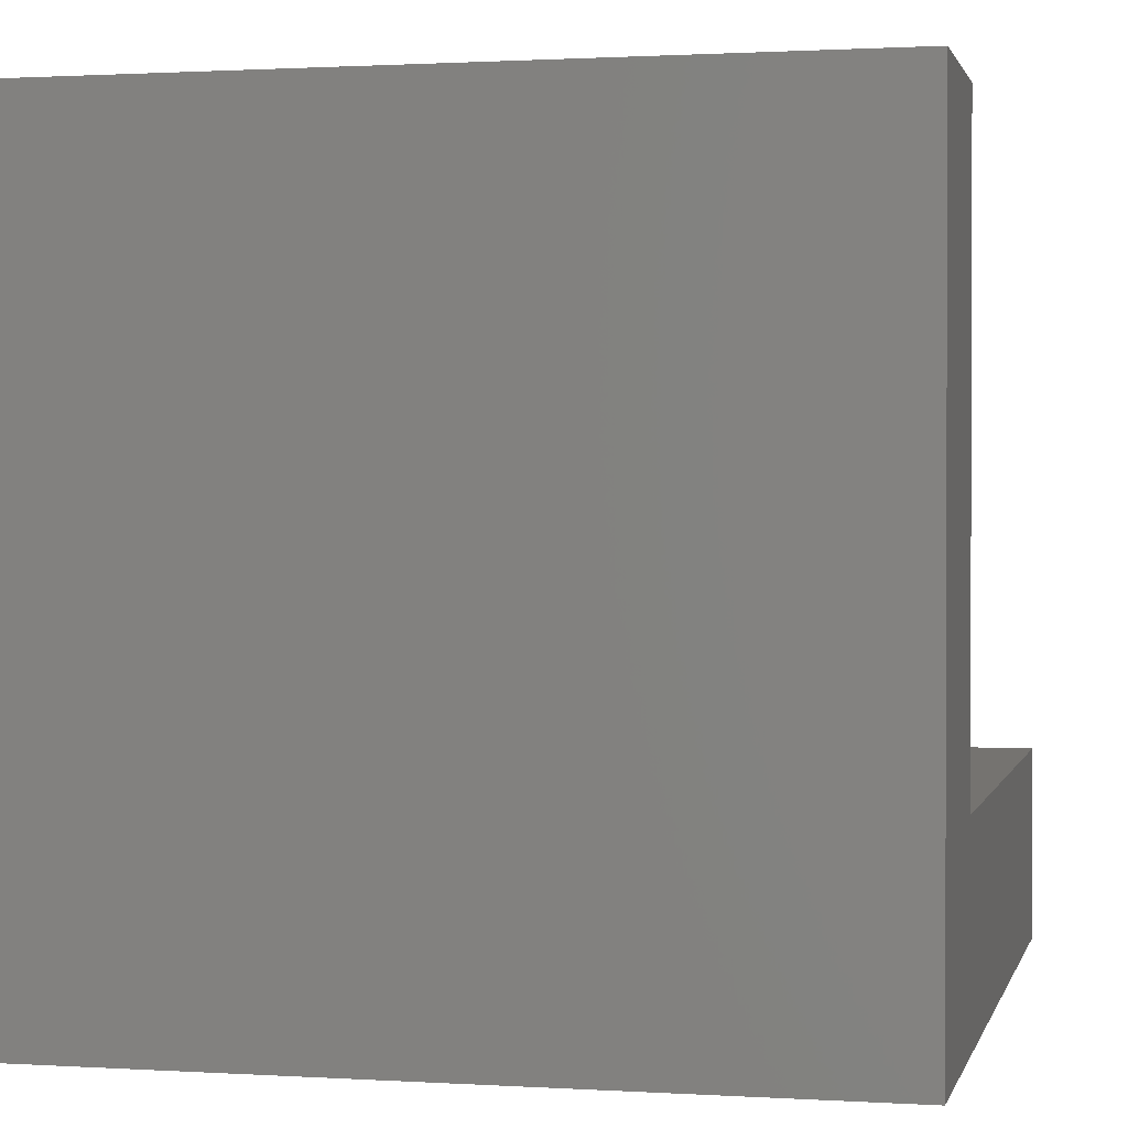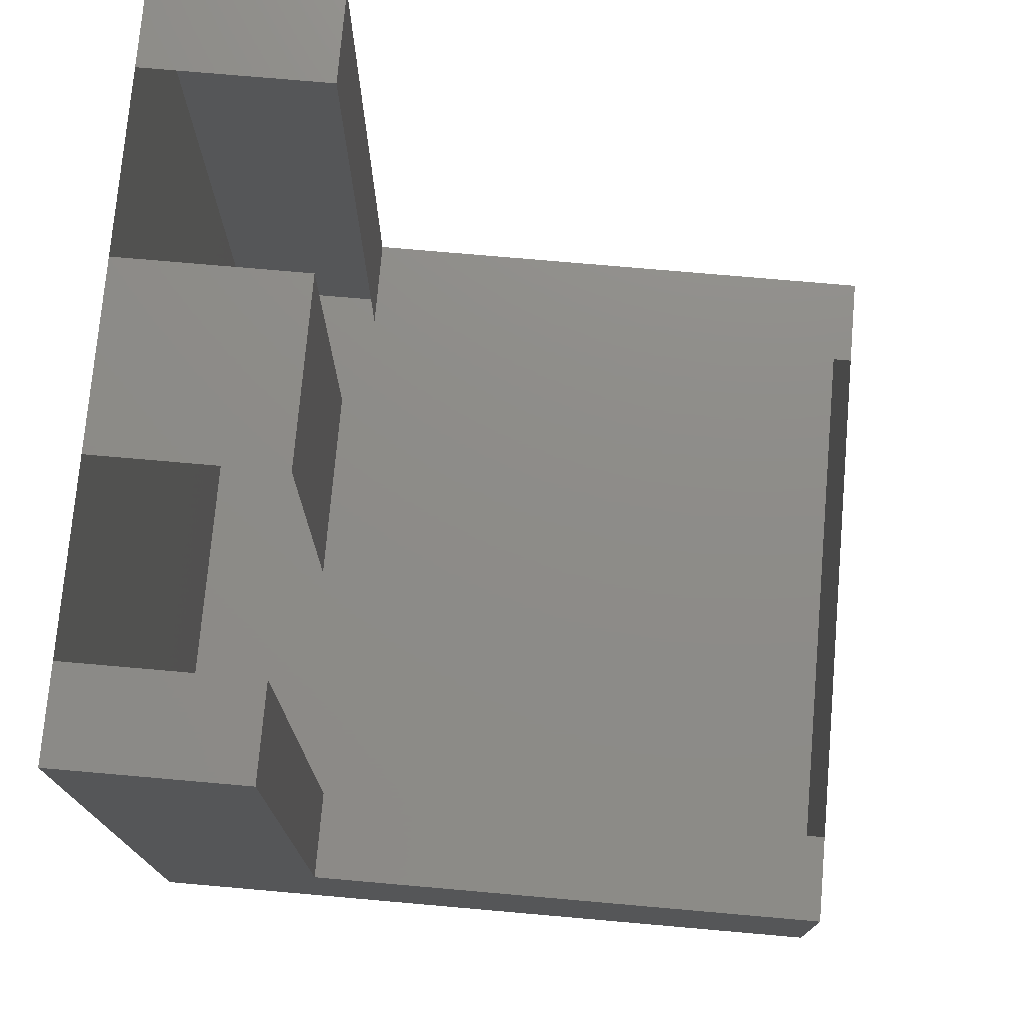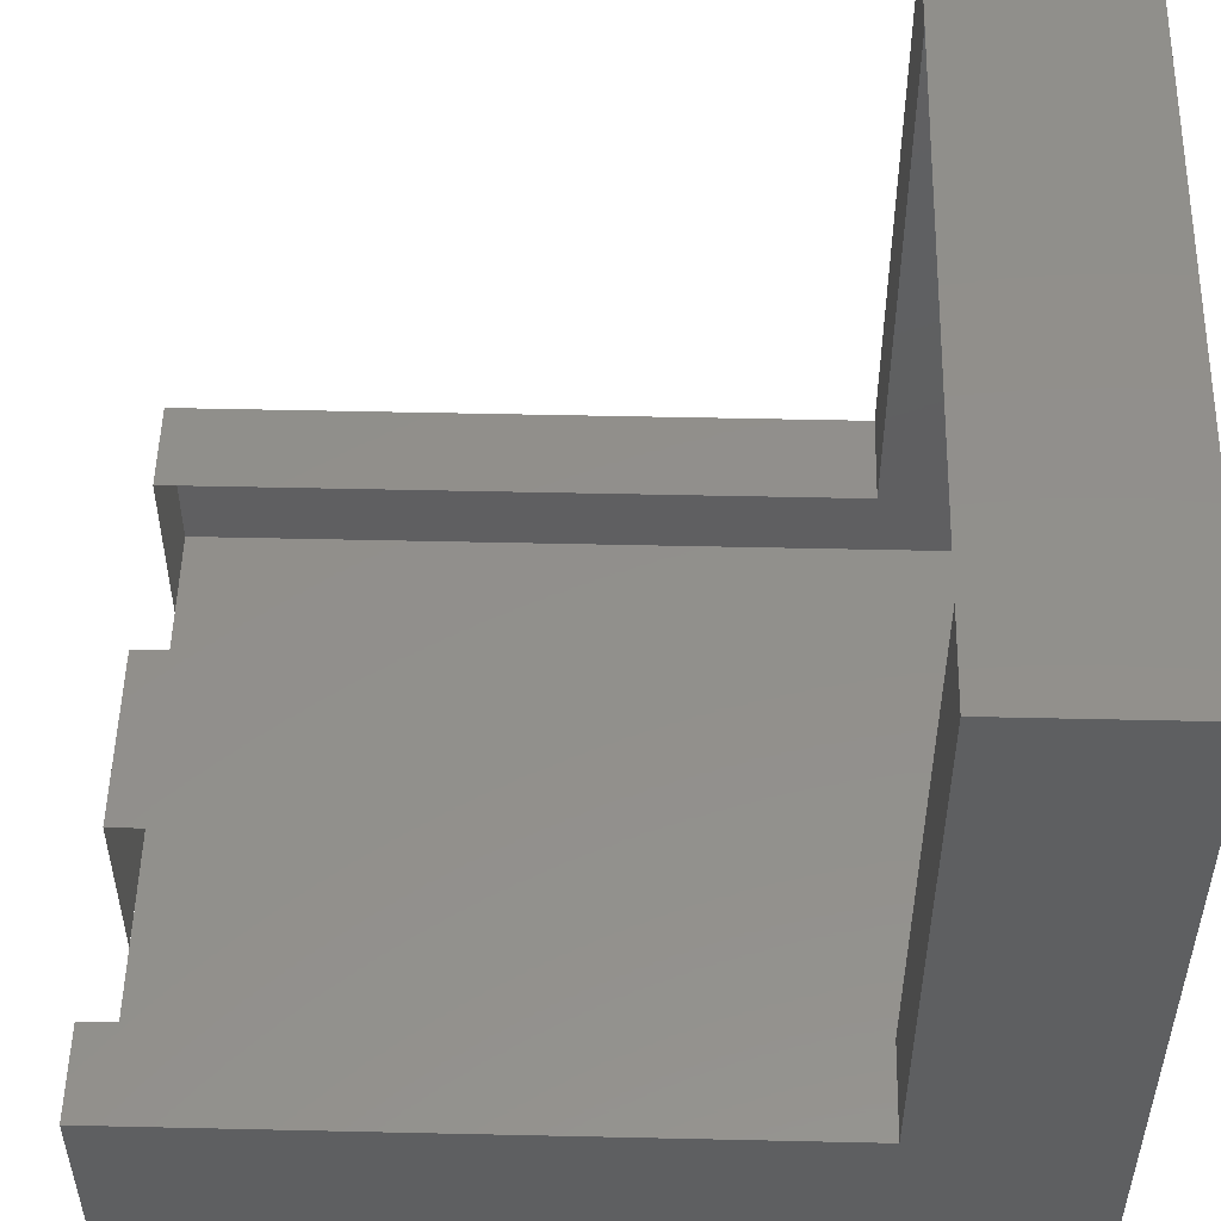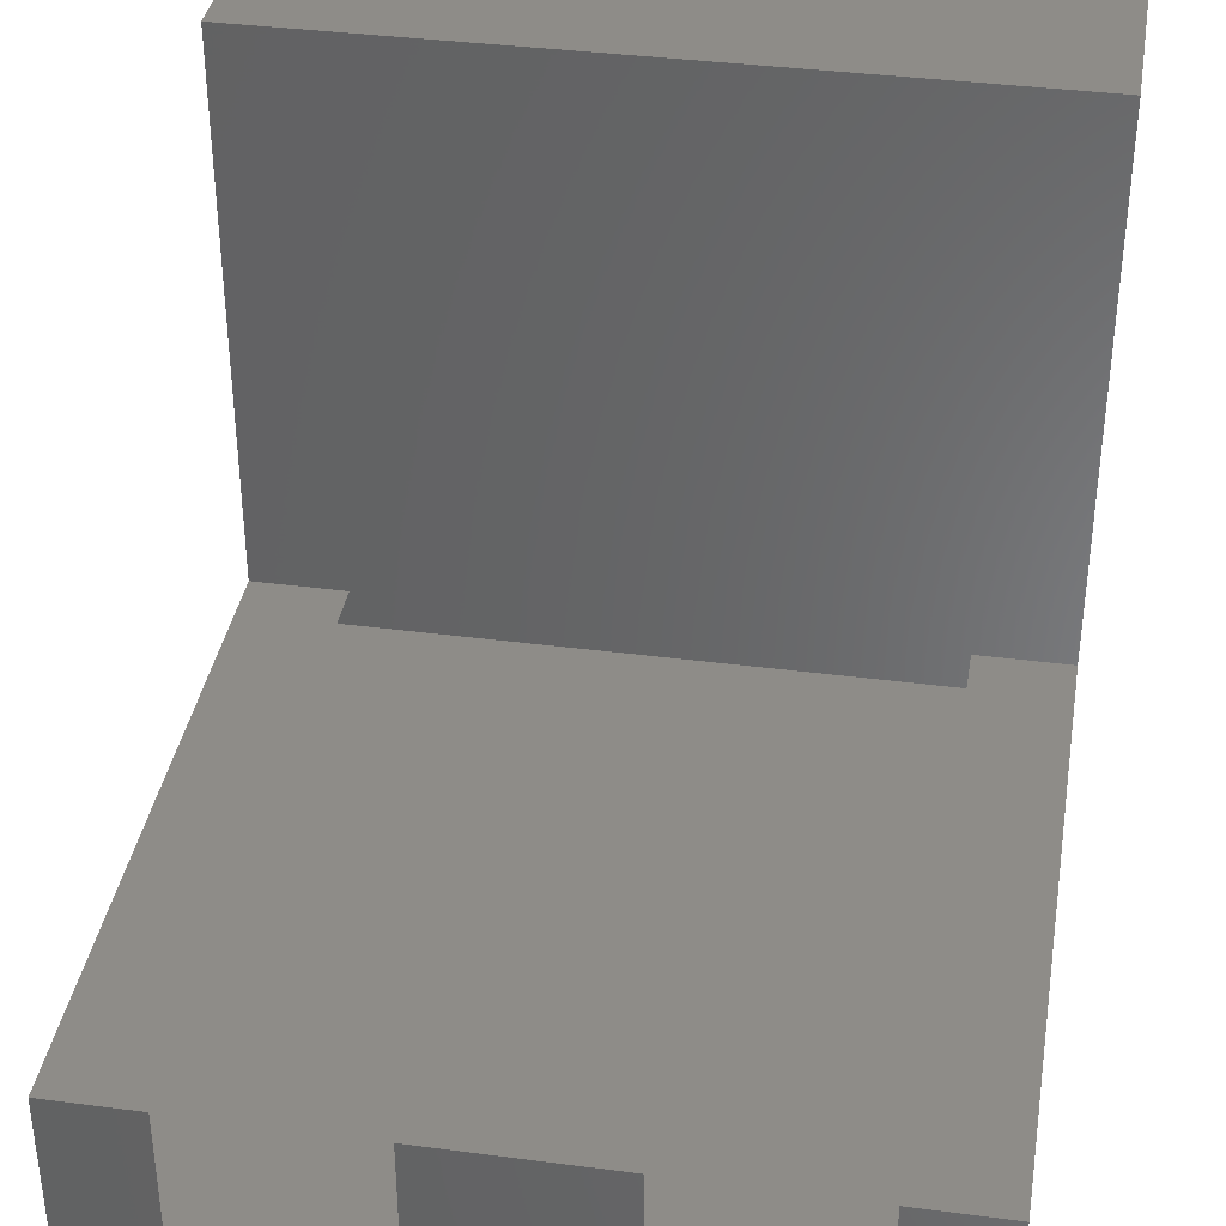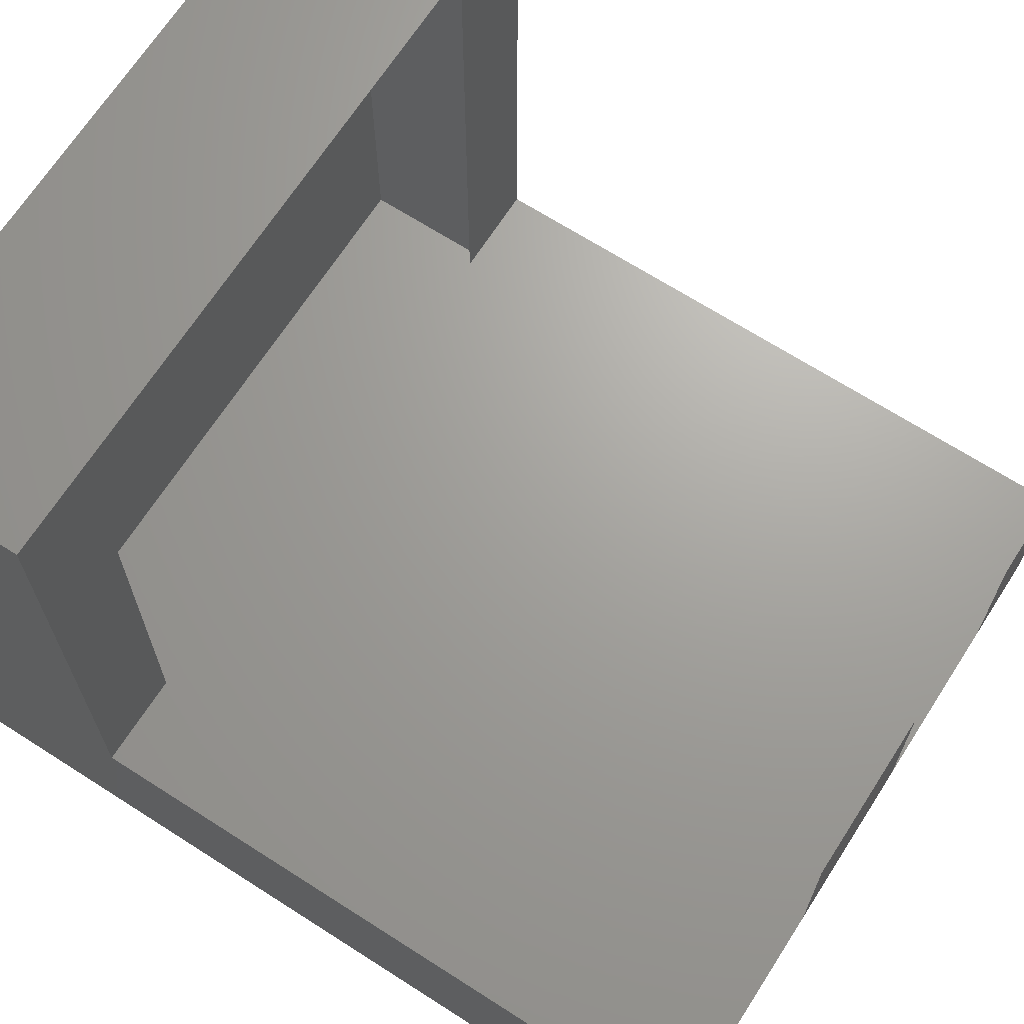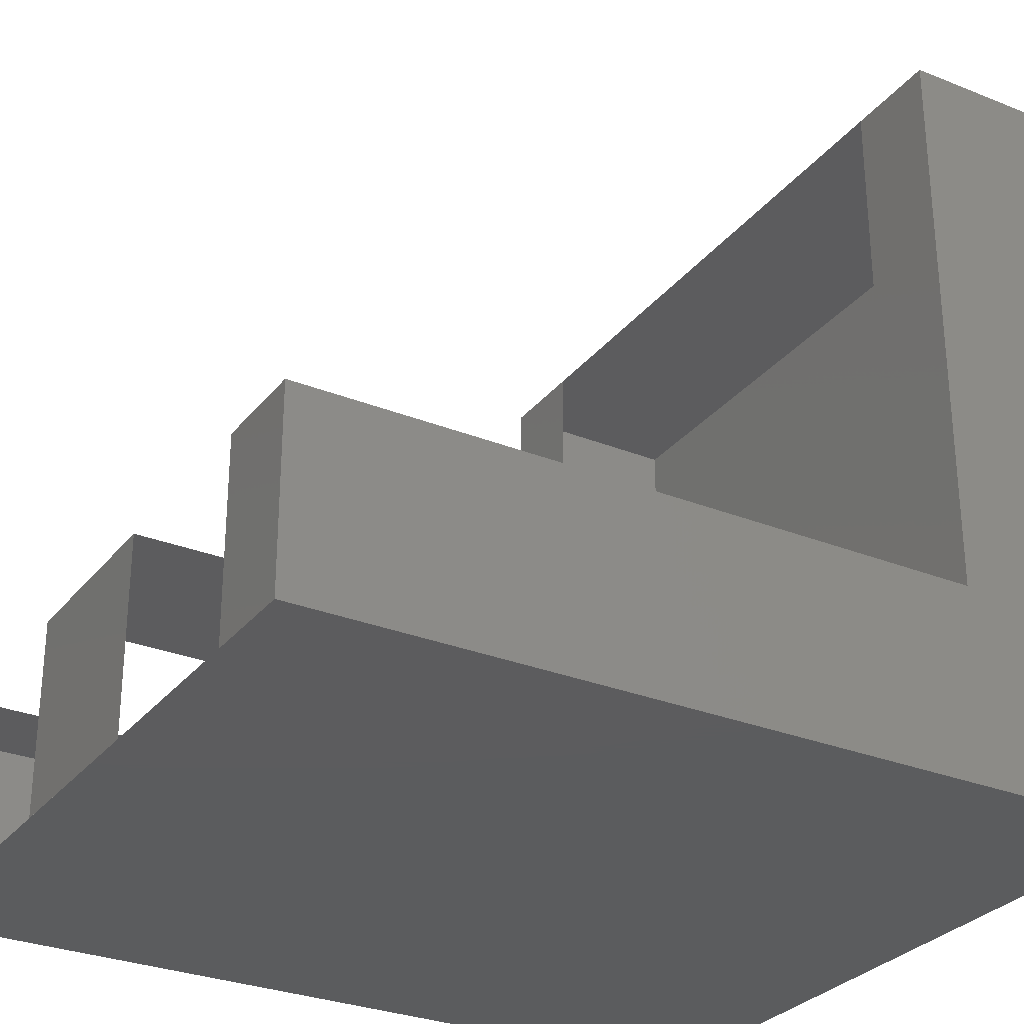
<metadata>
{"format":"stl","ext":"stl","renderer":"f3d","projection":"perspective","resolution":1024,"background":"white","views":[{"elev":1.1,"azim":13.0,"up":"+Z"},{"elev":74.9,"azim":-85.0,"up":"+Y"},{"elev":51.9,"azim":-88.6,"up":"+Z"},{"elev":37.4,"azim":-170.5,"up":"+Z"},{"elev":68.0,"azim":122.7,"up":"+Z"},{"elev":-29.4,"azim":-120.7,"up":"+Z"}]}
</metadata>
<code>
# stl→obj: 26 verts, 36 faces
v 2.35 1.75 0.35
v 2.35 1.75 0.75
v 2.35 1.85 0.45
v 2.75 1.85 0.75
v 2.7 1.85 0.75
v 2.75 1.75 0.75
v 2.4 1.85 0.75
v 2.35 1.85 0.75
v 2.35 2.2 0.35
v 2.35 2.2 0.45
v 2.4 2.2 0.45
v 2.4 1.85 0.45
v 2.4 2.2 0.35
v 2.75 2.2 0.45
v 2.7 2.2 0.45
v 2.75 1.85 0.45
v 2.7 1.85 0.45
v 2.75 2.2 0.35
v 2.75 1.75 0.35
v 2.5 2.2 0.45
v 2.5 2 0.45
v 2.6 2 0.45
v 2.6 2.2 0.45
v 2.6 2.2 0.35
v 2.5 2.2 0.35
v 2.7 2.2 0.35
f 1 2 3
f 4 5 6
f 5 7 6
f 6 7 2
f 7 8 2
f 3 2 8
f 1 3 9
f 3 10 9
f 11 10 12
f 10 3 12
f 11 13 10
f 10 13 9
f 14 15 16
f 15 17 16
f 16 18 14
f 19 18 16
f 6 19 16
f 6 16 4
f 16 5 4
f 16 17 5
f 20 21 22
f 23 20 22
f 20 24 25
f 23 24 20
f 14 18 15
f 15 18 26
f 12 8 7
f 12 3 8
f 19 6 1
f 6 2 1
f 26 18 19
f 24 26 19
f 25 24 19
f 25 19 1
f 13 25 1
f 9 13 1

</code>
